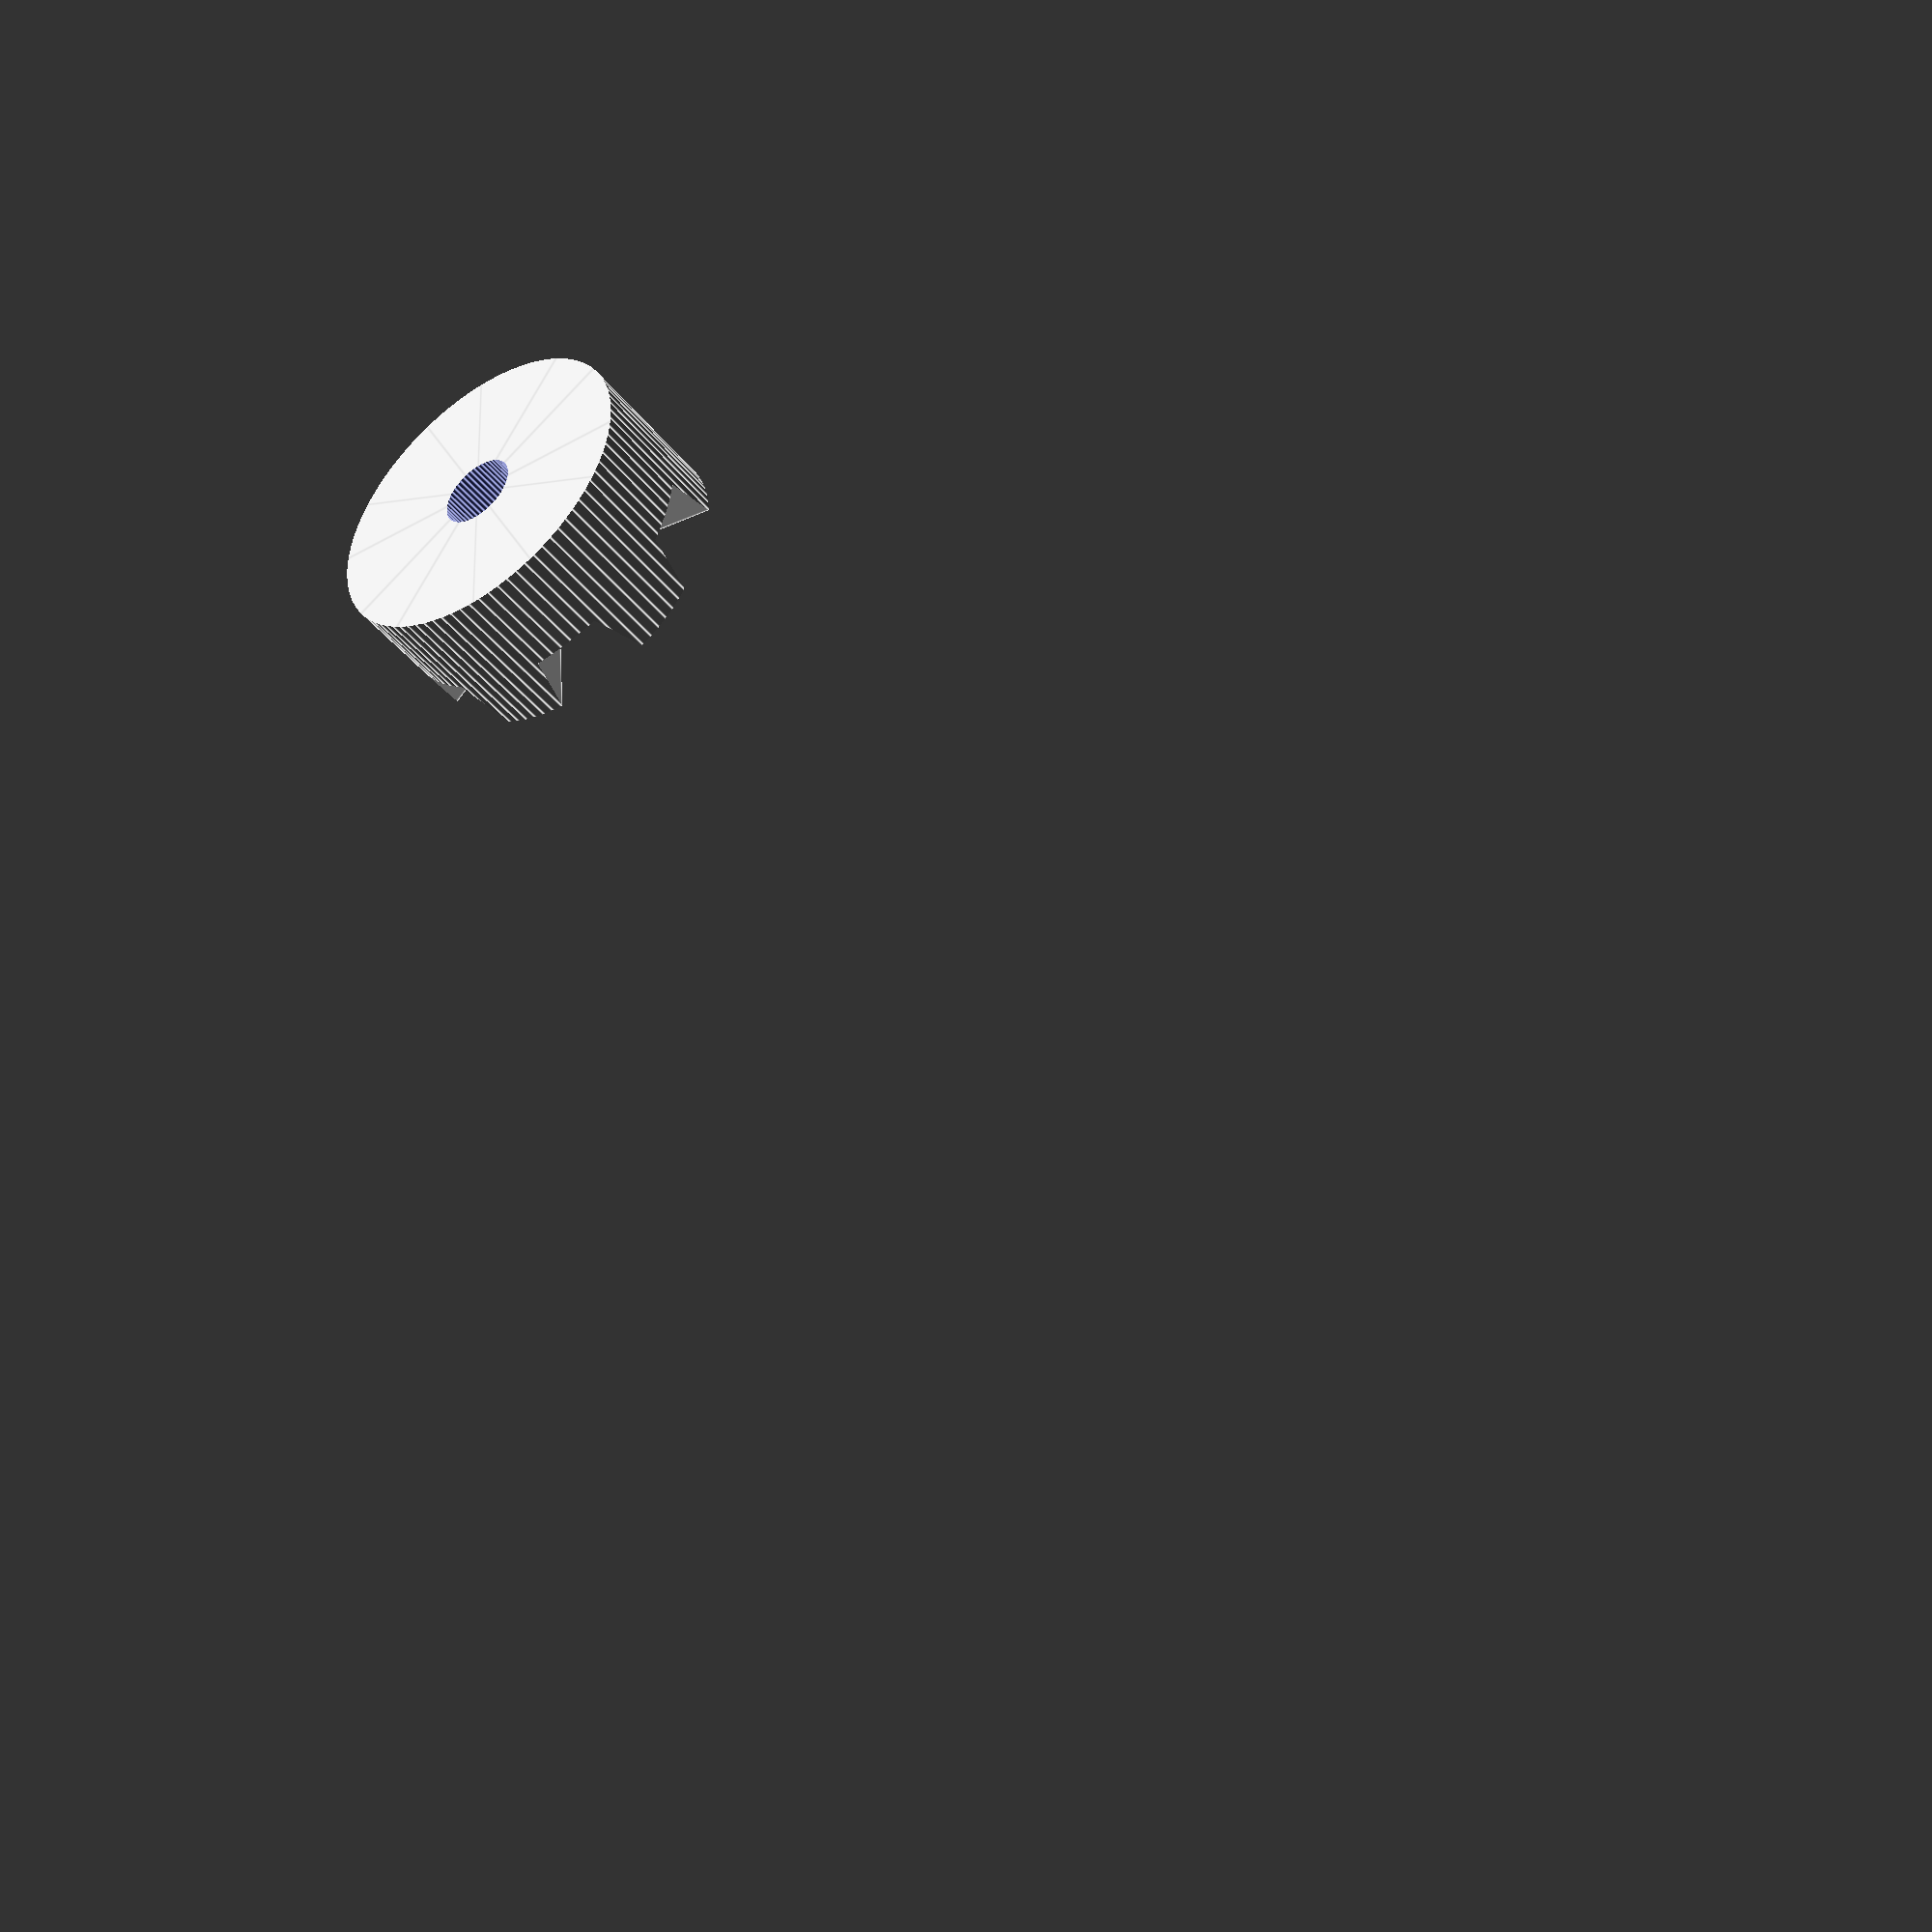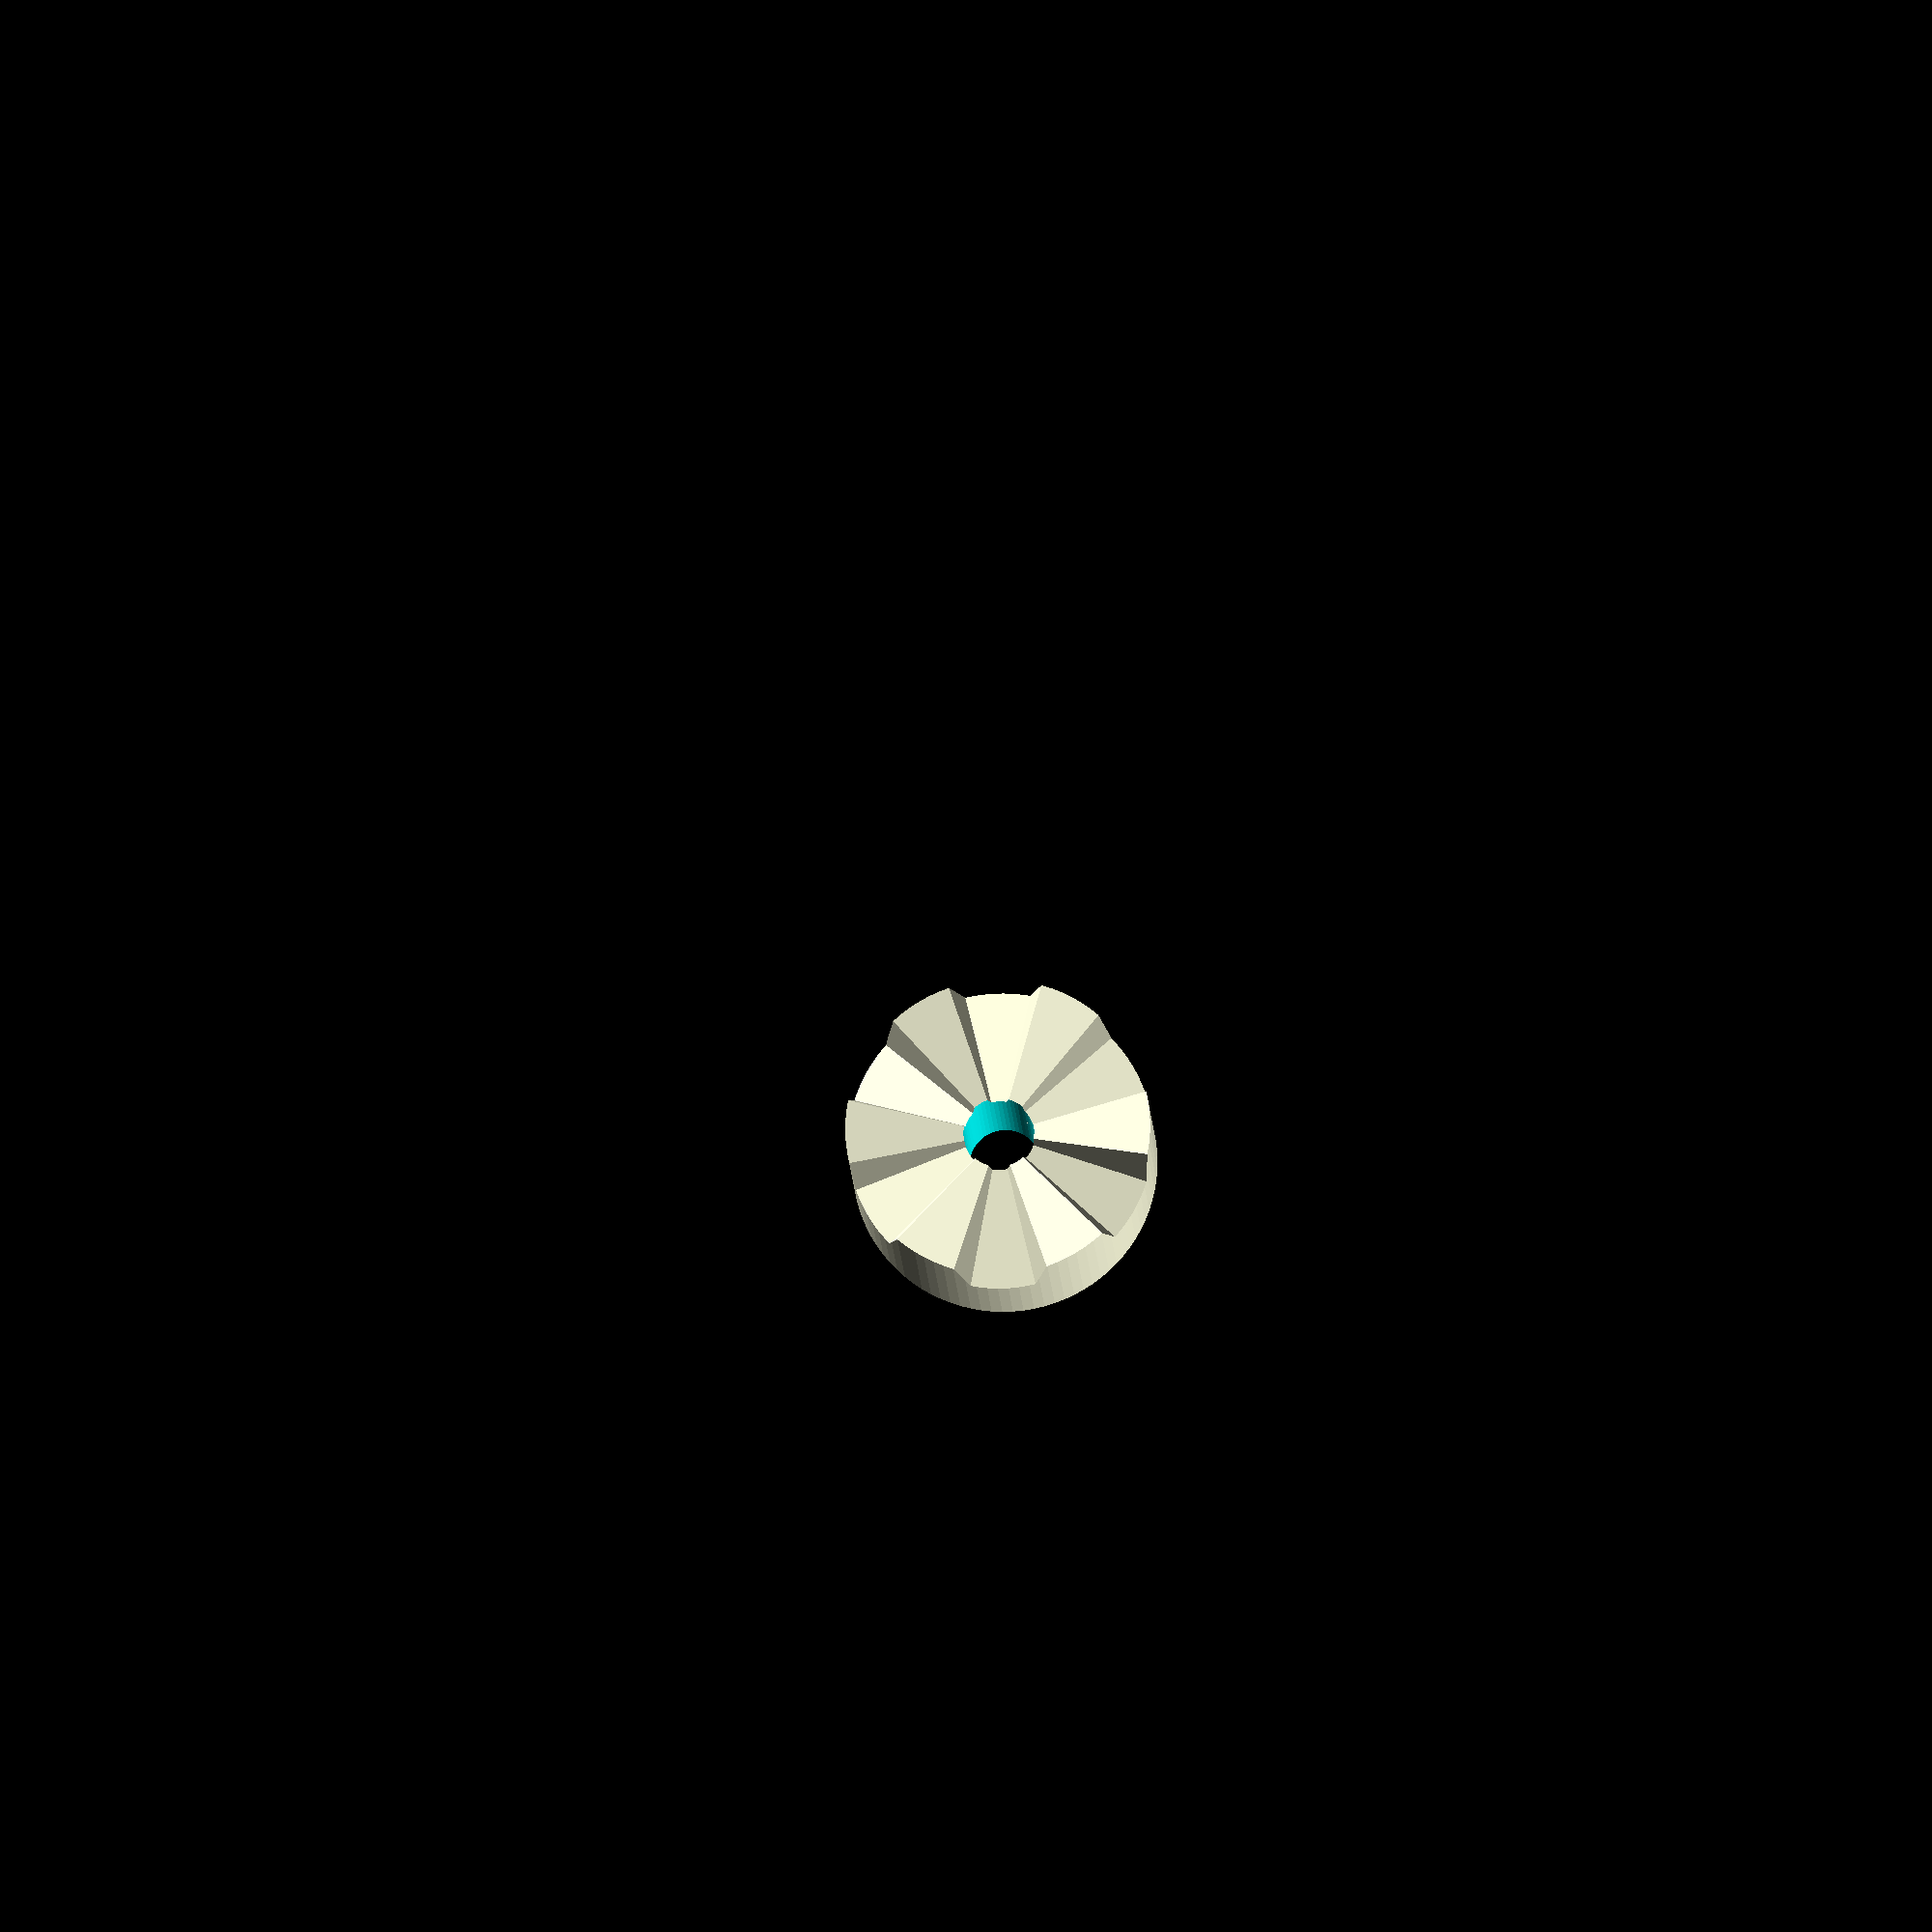
<openscad>

// author:  Lukas Süss aka mechadense
// date:    2014-07
// title:   parametric Hirth-joint
// license: public domain


/*
This is a trapezoidal Hirt-joint generator.

usage:
* either use customizer
* or use it as a library:
hirth(
  period_number,
  flank_angle,
  base_hight,
  vertex_radius,
  [cutround_diameter|default=0...do_not_cut_round],
  [bore_radius|default=0...no_bore],
  [vertical_stretching_factor|default=1],
  [colormarked_vertices|default=false]);
*/

/*

alternate name: V-tooth coupling
maybe related: curvic couplings

TODO:
  further subdivide mantle-triangles so that the mantle-flanks
  stay parallel to the z-axis and don't slant inward
  especially important for period_number=2 and high flank angles
  (see demogrid)

TODO: 
  create alternate more elegant volumetric version defined via halfspaces
  (plane normals)

TODO:
  Create a version that uses a regular polygon instead of a single point
  at the center. This is can enforces self centering on hirth couplings 
  of tubes (big bores) without aligning screw.
  such couplings can be found on bicycle axle couplings.

TODO: still buggy:
  with z0=1 and gamma0=45° the teeth should become triangular...

*/

// ################################ customizer parameters

/* [Global] */

// flank angle (looking from the side; measured from vertical)
gamma0 = 15;
// number of periods (>=2)
nn0 = 6; //[2:42]

// radius
r0 = 8; // <<<<<<<<<<<<<<<<<<<<<<<<<<<<<<<<<<<<<<<<<<<
// scaling indentation depth (changes flank angle!)

// diameter of center bore
dbore0 = 3.25; // not yet implemented
// radius to cut from the polygonsal base shape (0 ... do not cut)
rcut0 = 7;

//increase groove depth / flank hight 
z0 = 1;
// hight of base body to centerpoint
h0 = 4;

// ################################# constants

/* [Hidden] */

pi = 3.141592653*1;
//centerpoint
cc = [0,0,0]*1;
//$fa = 5*1; $fn = 0.1*1;
degreetorad = ((2*pi)/360);
radtodegree = (360/(2*pi));


// ########################
// ########################
// ########################

// size estimation cube
// translate([0,0,20]) cube([10,10,10],center=true);

hirth(nn0,gamma0,h0,r0,rcut0,dbore0,z0); // <<<<<<<<<<<<<<<<<<<<<<<<<<<<<<
//pairing();// <<<<<<<<<<<<<<<<<<<<<<<<<<<<<<
//demogrid();// <<<<<<<<<<<<<<<<<<<<<<<<<<<<<<


module pairing(expl=0.5)
{
  //color("orange") // ?
  translate([0,0,-expl/2])
  hirth(nn0,gamma0,h0,r0,rcut0,dbore0,z0);

  translate([0,0,+expl/2])
  rotate(360/nn0/2,[0,0,1]) scale([1,1,-1])
  hirth(nn0,gamma0,h0,r0,rcut0,dbore0,z0); 
}

module demogrid()
{
  for(i=[2:6]){ for(j=[1:5]){
    translate([(i-2)*r0*2.5,(j-1)*r0*2.5,0])
      hirth(i,10*j,h0,r0);
  }}
}

// ########################## 

module hirth(nn,              // * number of periods
             gamma,           // * flank angle
             h,               // * base body hight
             rr,              // * rough polygonal radius
             rcutround = 0,   // if > 0 => radius of intersecting cylinder 
             dbore = 0,       // 0 ... no bore
             z = 1,           // scale cutoff hight
             colvert = false) // for easier vertex identification
{
  // -------------- derived sizes
  n = max(2,nn);
  // periodicity angle
  a = 360/n;
  // double triagle to trapezoid cutoff hight
  // choosen such that at the unit circle 
  cutoff = a*degreetorad /3*z; // <= (gamma <= 45°)
  b = cutoff*tan(gamma) *radtodegree;
  a_head = a/2-b;
  a_root = a/2+b;
  h3 = [0,0,h]*1; // helper vector

  function h1(i) = [cos(i*a-a_head/2),sin(i*a-a_head/2),cutoff/2];
  function h2(i) = [cos(i*a+a_head/2),sin(i*a+a_head/2),cutoff/2];
  function r1(i) = [cos(i*a-a_root/2),sin(i*a-a_root/2),-cutoff/2];
  function r2(i) = [cos(i*a+a_root/2),sin(i*a+a_root/2),-cutoff/2];

  difference()
  {
    intersection()
    {
      for(i=[0:n-1])
      {
        toothpolyeder(i);
        // translate([cos(i*a)*1,sin(i*a)*1,-1]) // explode
        basepolyeder(i);
      }
      if(rcutround>0)
      {
        echo("cutround");
        translate([0,0,-3*h])
          cylinder(r=rcutround, h= 6*(h+10),$fa=4,$fs=0.2); // Hack
      }
    }
    if(dbore>0)
    {
      translate([0,0,-3*h])
        cylinder(r=dbore/2, h= 6*h,$fa=4,$fs=0.2);
    }
  }

  module toothpolyeder(i)
  {
    ps = [cc, h1(i)*rr, h2(i)*rr, r1(i)*rr, r2(i)*rr];
    ts = [ [0,1,3],[0,2,1],[0,4,2], // left top and right flank
           [1,4,3],[1,2,4], // mantle (todo: subdivide)
           [0,3,4] ]; // bottom
    polyhedron(points = ps, triangles = ts, convexity = 3);
  }

  module basepolyeder(i)
  {
    ps = [cc, r1(i)*rr, r2(i)*rr, r1(i+1)*rr,
          [0,0,-cutoff/2*rr]-h3, r1(i)*rr-h3, r2(i)*rr-h3, r1(i+1)*rr-h3];
    ts = [ [0,2,1],[0,3,2], [4,5,6],[4,6,7],    // top & bottom
           [1,6,5],[1,2,6], [2,7,6],[2,3,7],    //  mantle (todo: subdivide)
           [0,5,4],[0,1,5], [3,4,7],[3,0,4] ];  // antikoplanar :S 
    polyhedron(points = ps, triangles = ts, convexity = 3);
  }

  if(colvert)
  {
    for(i=[0:n-1])
    {
      color("red")    translate(h1(i)*s) sphere(r=1);
      color("orange") translate(h2(i)*s) sphere(r=1);
      color("yellow") translate(r1(i)*s) sphere(r=1);
      color("green")  translate(r2(i)*s) sphere(r=1);
    }
  }

}

</openscad>
<views>
elev=42.7 azim=135.6 roll=214.9 proj=p view=edges
elev=14.9 azim=239.0 roll=2.9 proj=o view=wireframe
</views>
